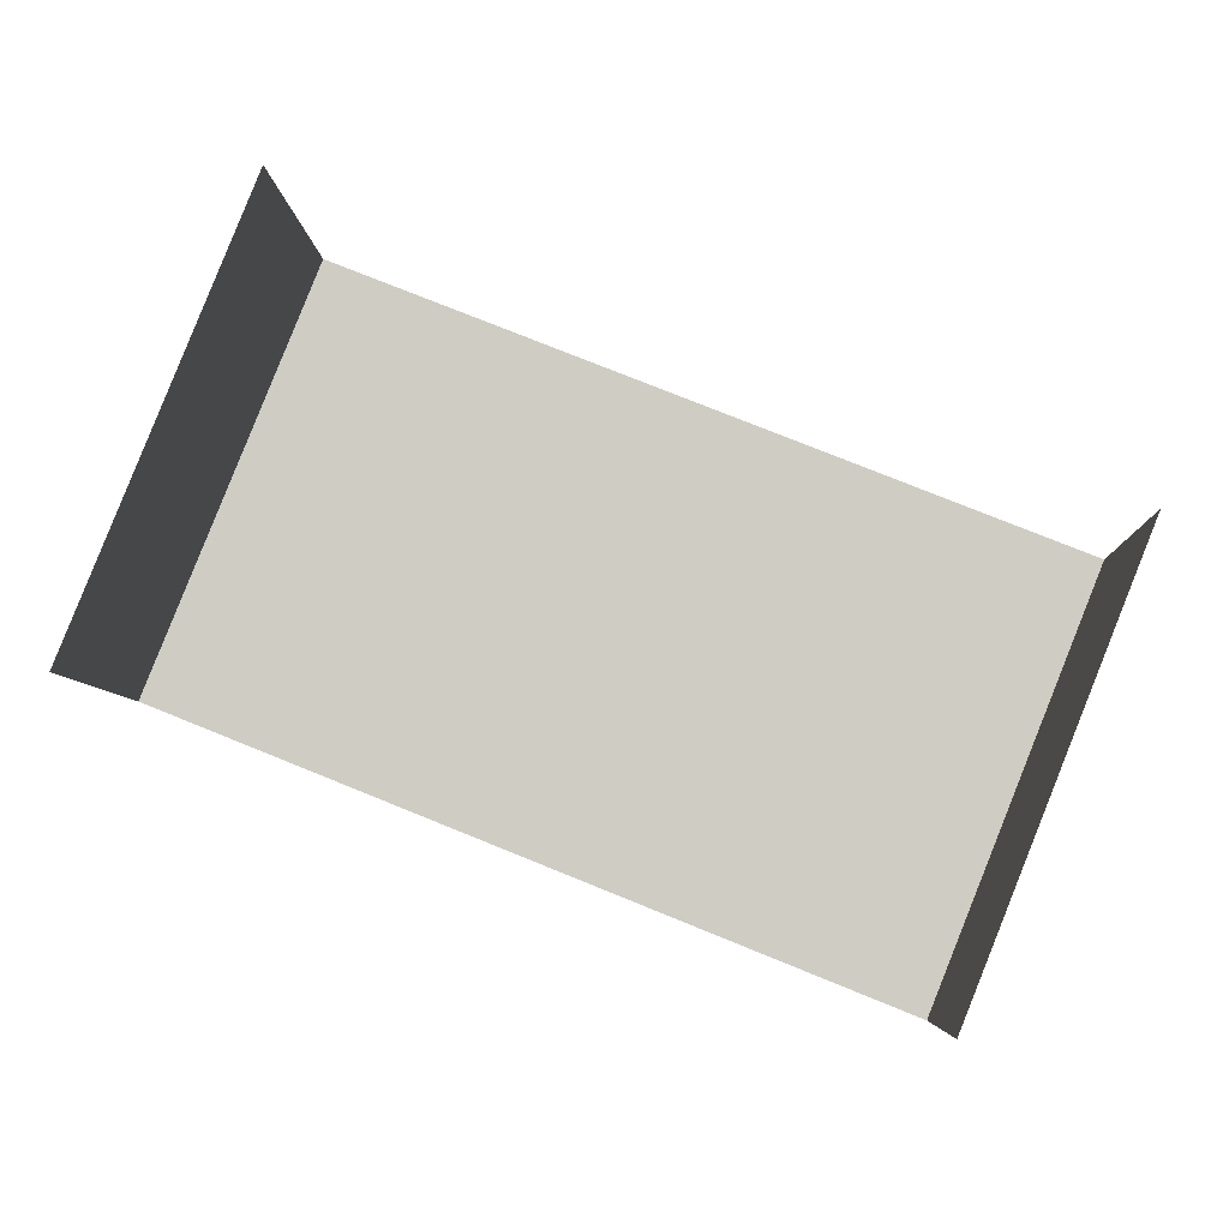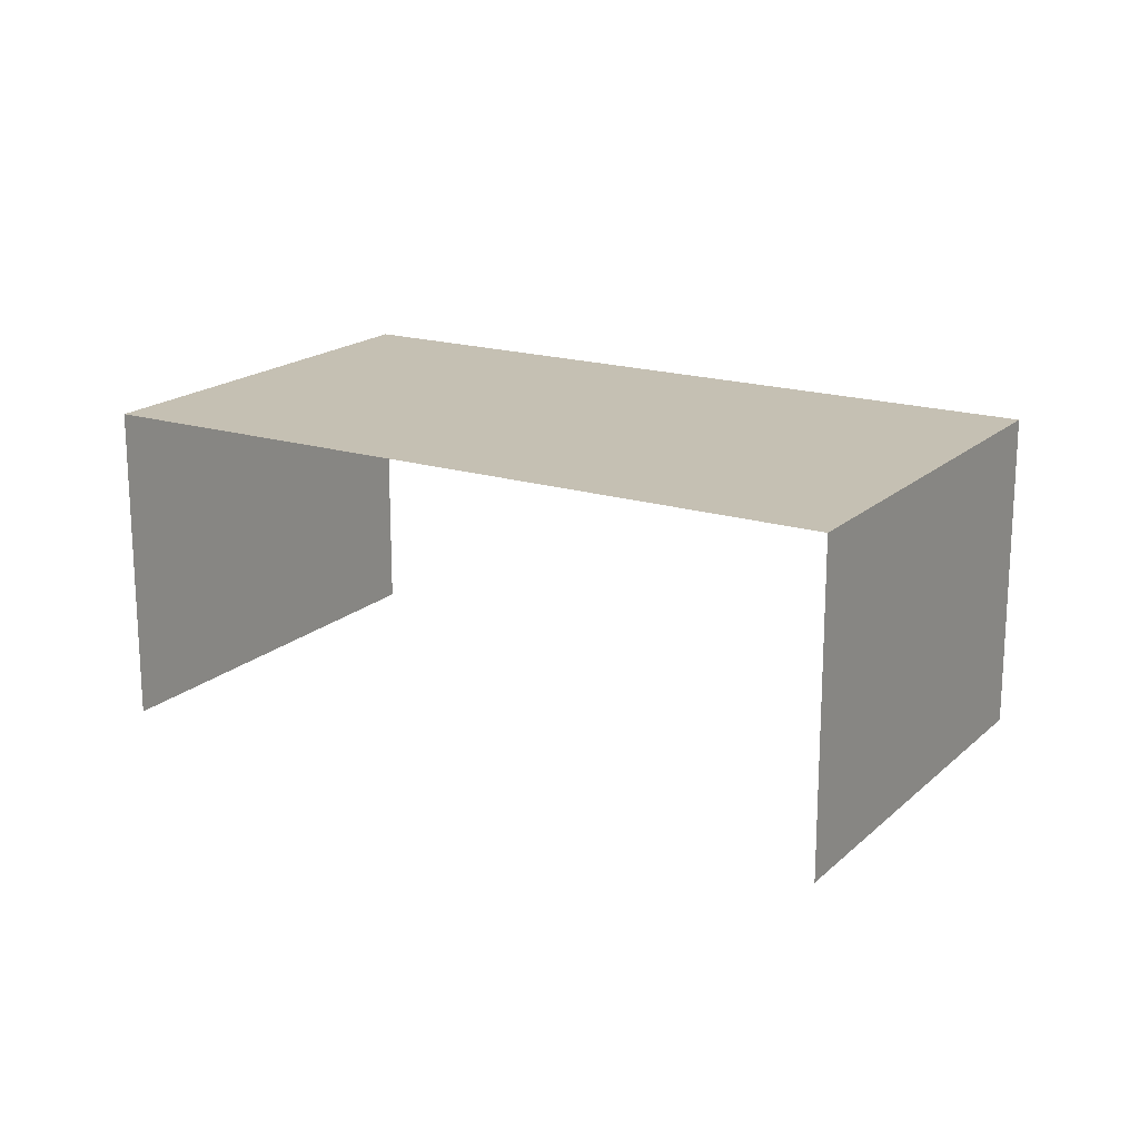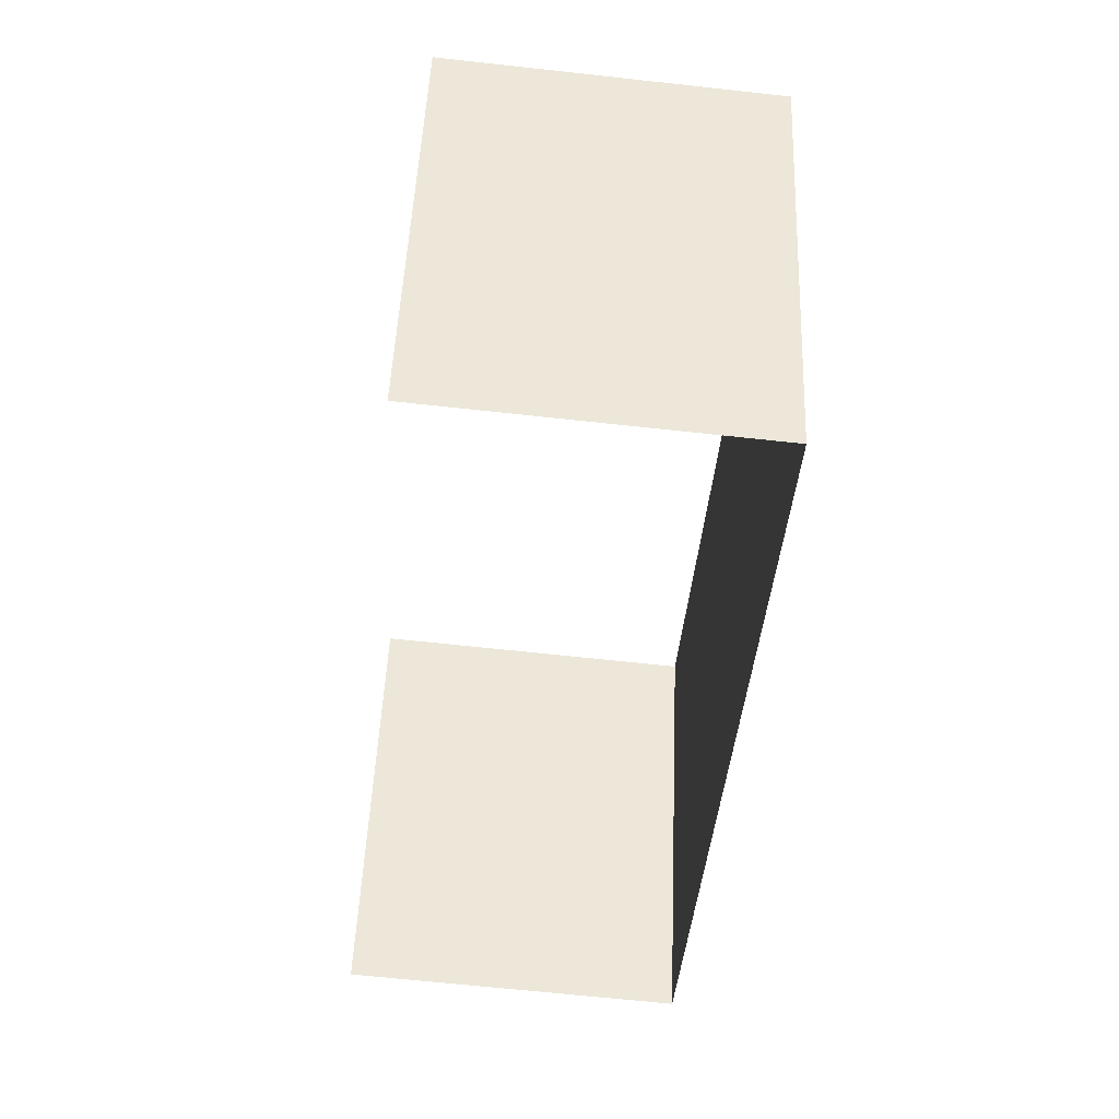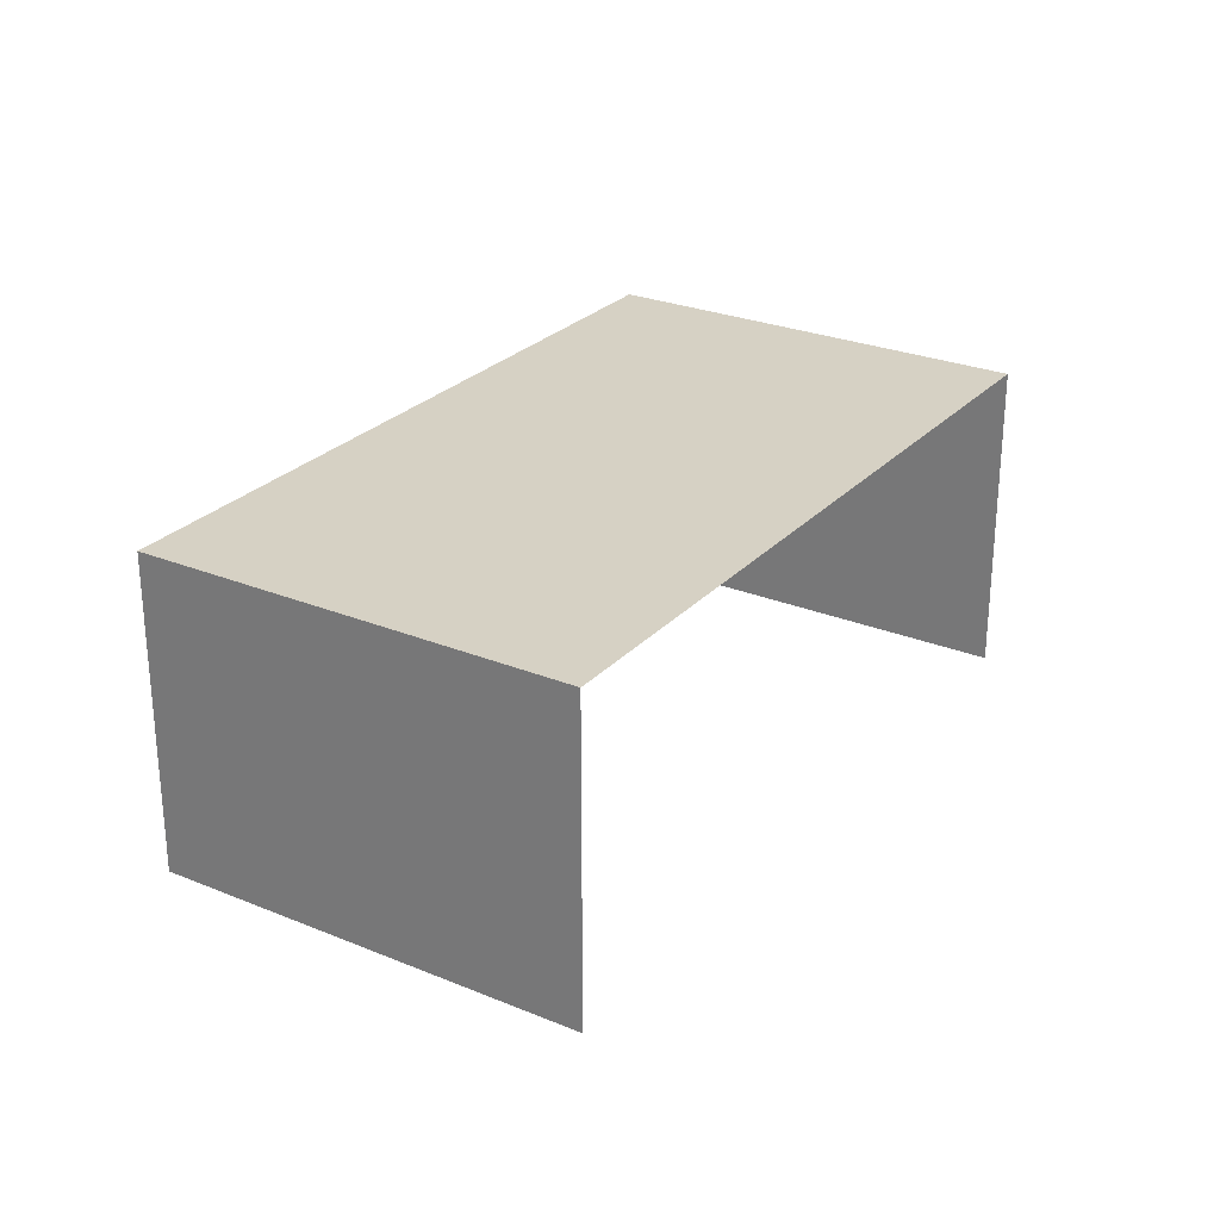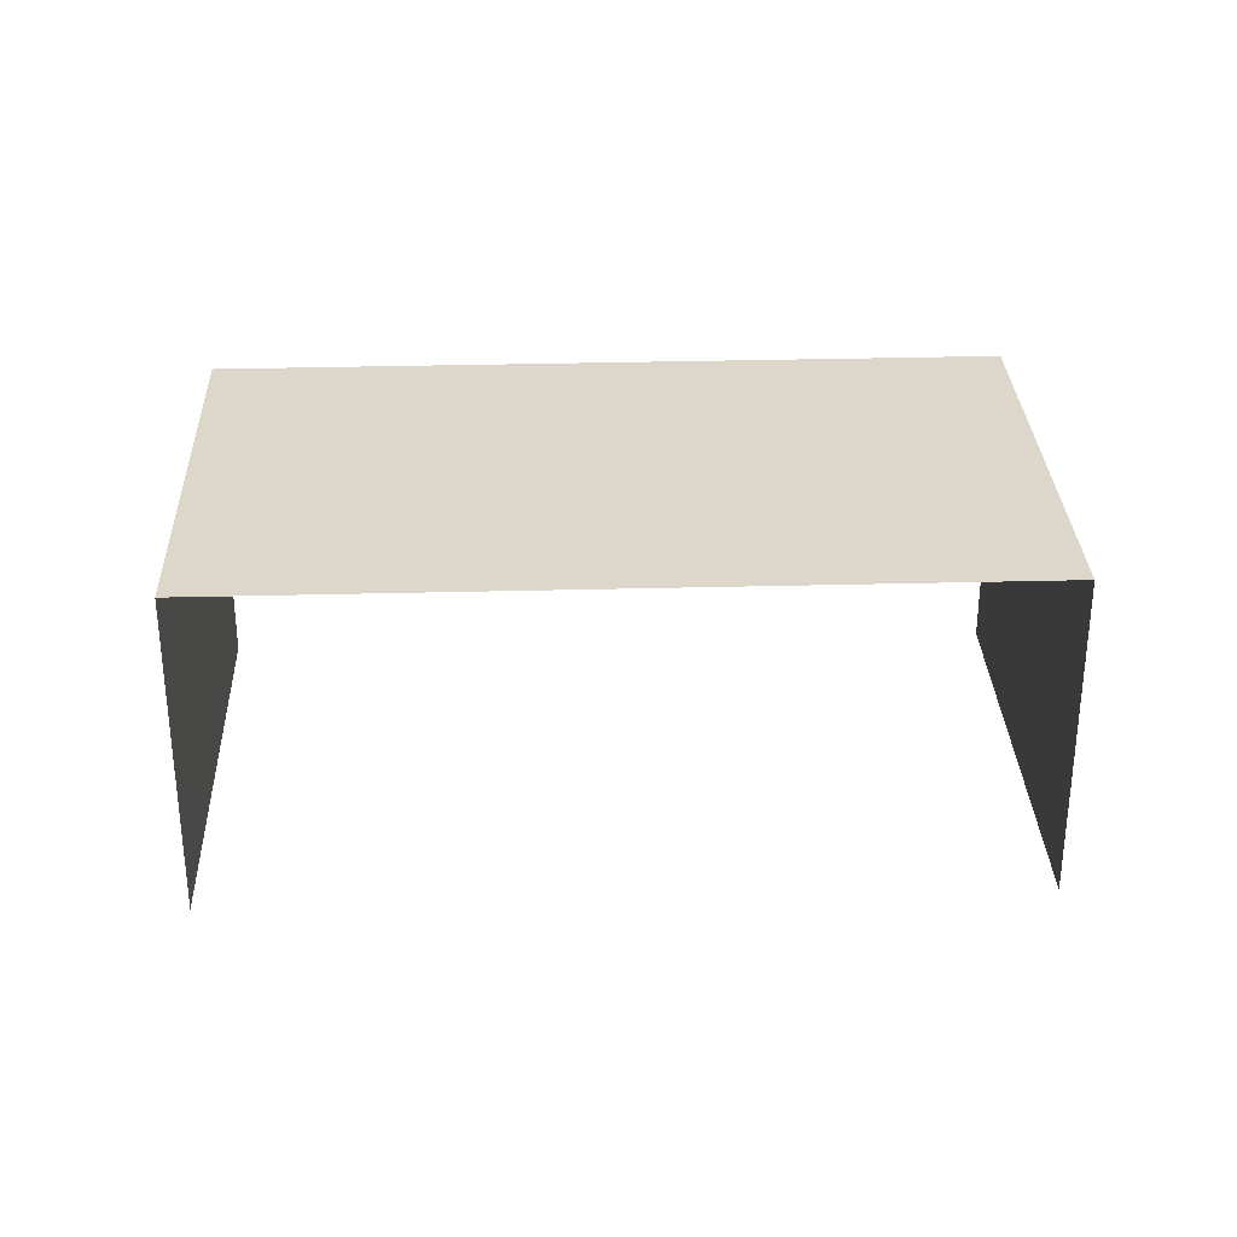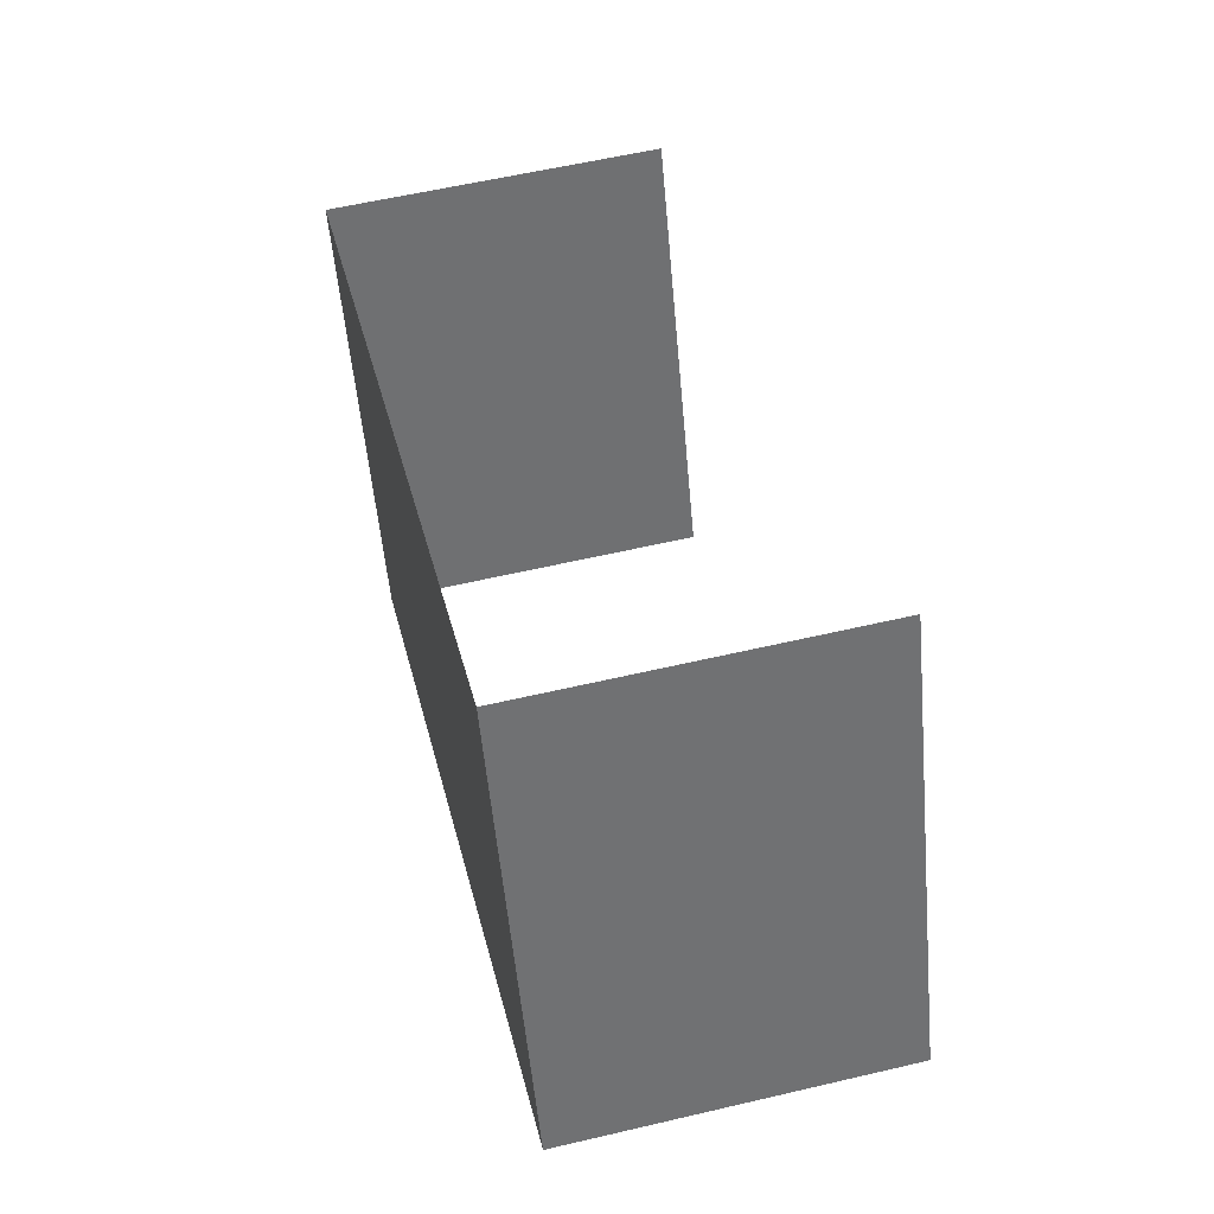
<metadata>
{"format":"obj","ext":"obj","renderer":"f3d","projection":"perspective","resolution":1024,"background":"white","views":[{"elev":-6.1,"azim":-177.5,"up":"+Y"},{"elev":18.1,"azim":-126.7,"up":"+Z"},{"elev":-65.4,"azim":-96.1,"up":"+Y"},{"elev":26.8,"azim":144.6,"up":"+Z"},{"elev":30.6,"azim":19.7,"up":"+Z"},{"elev":57.7,"azim":76.3,"up":"+Y"}]}
</metadata>
<code>
v -2.252e+05 -1.279e+05 13.1
v -2.252e+05 -1.279e+05 13.1
v -2.252e+05 -1.279e+05 13.1
v -2.252e+05 -1.279e+05 13.1
v -2.252e+05 -1.279e+05 15.41
v -2.252e+05 -1.279e+05 15.41
v -2.252e+05 -1.279e+05 15.41
v -2.252e+05 -1.279e+05 15.41
f 1 2 3
f 1 4 2
f 7 3 2
f 5 7 2
f 8 4 1
f 6 8 1
f 5 6 7
f 5 8 6
f 8 2 4
f 8 5 2
f 7 1 3
f 7 6 1

</code>
